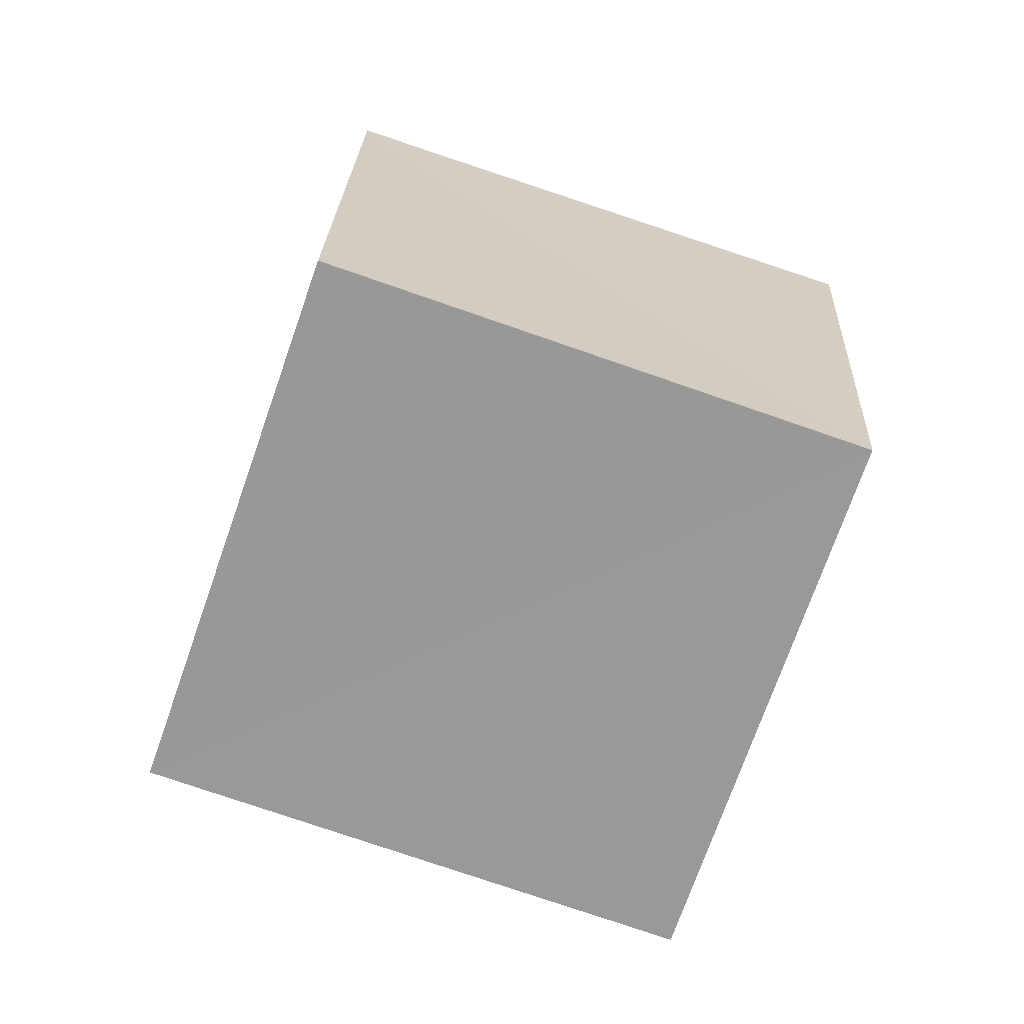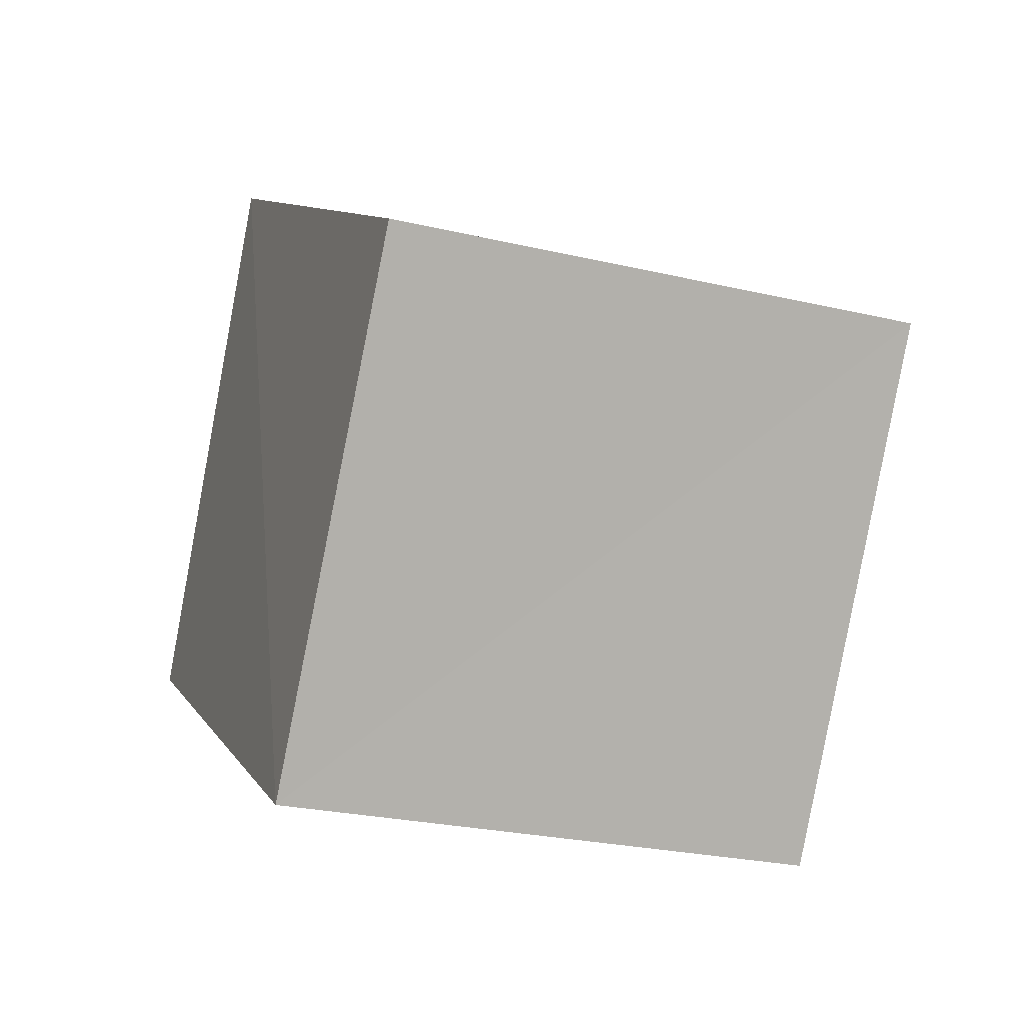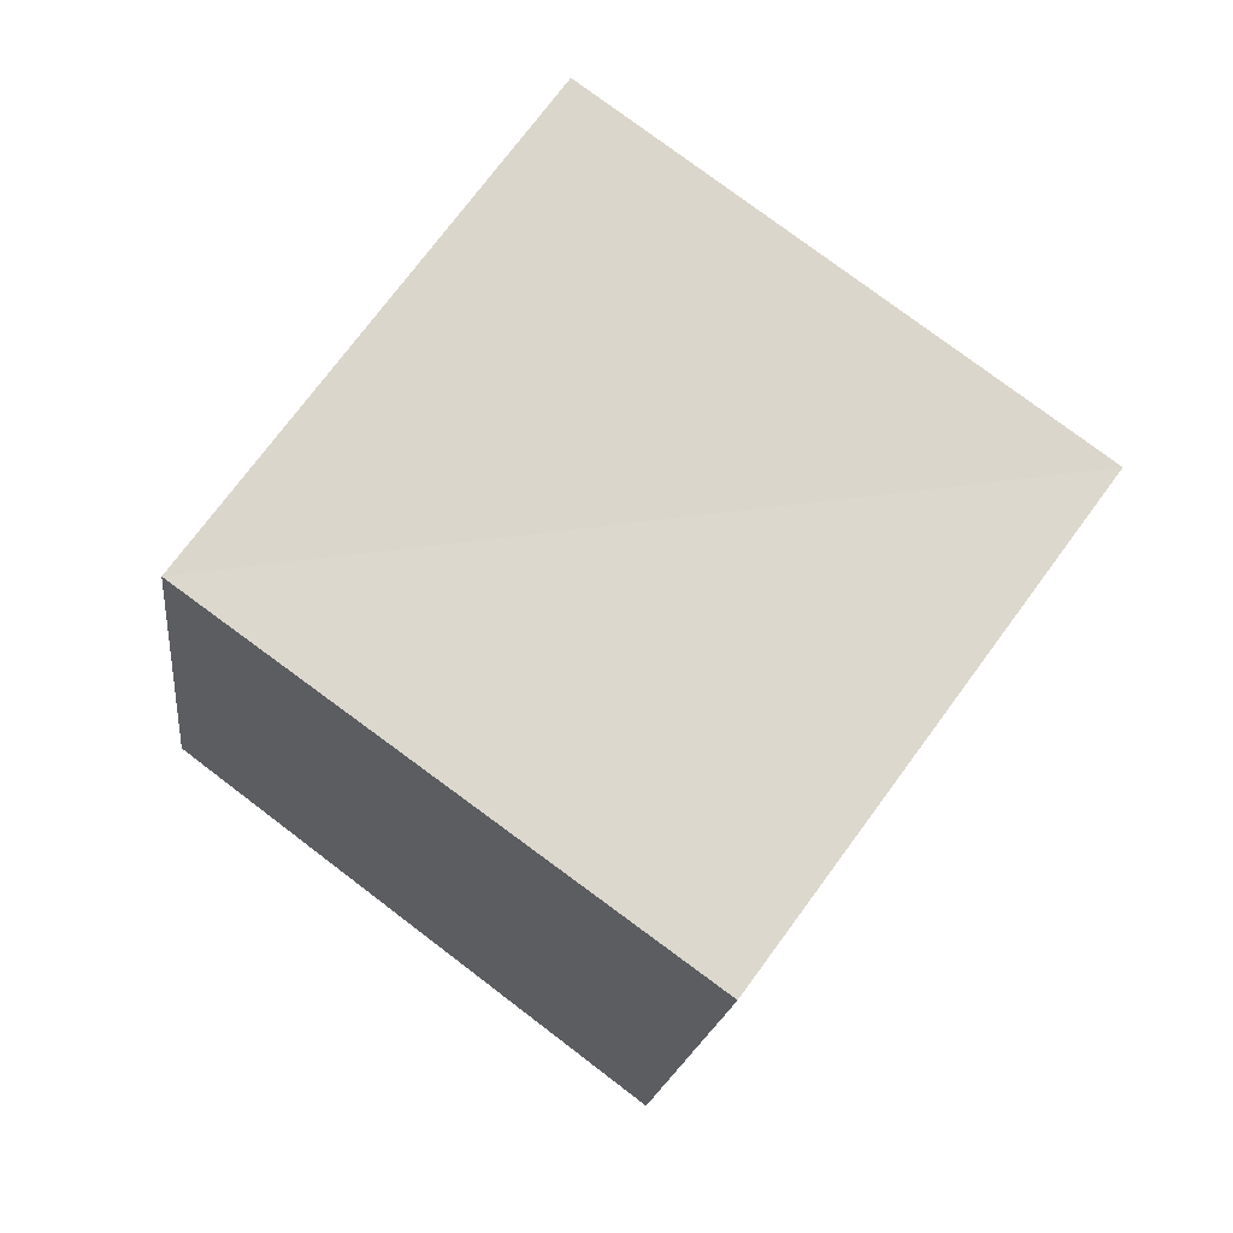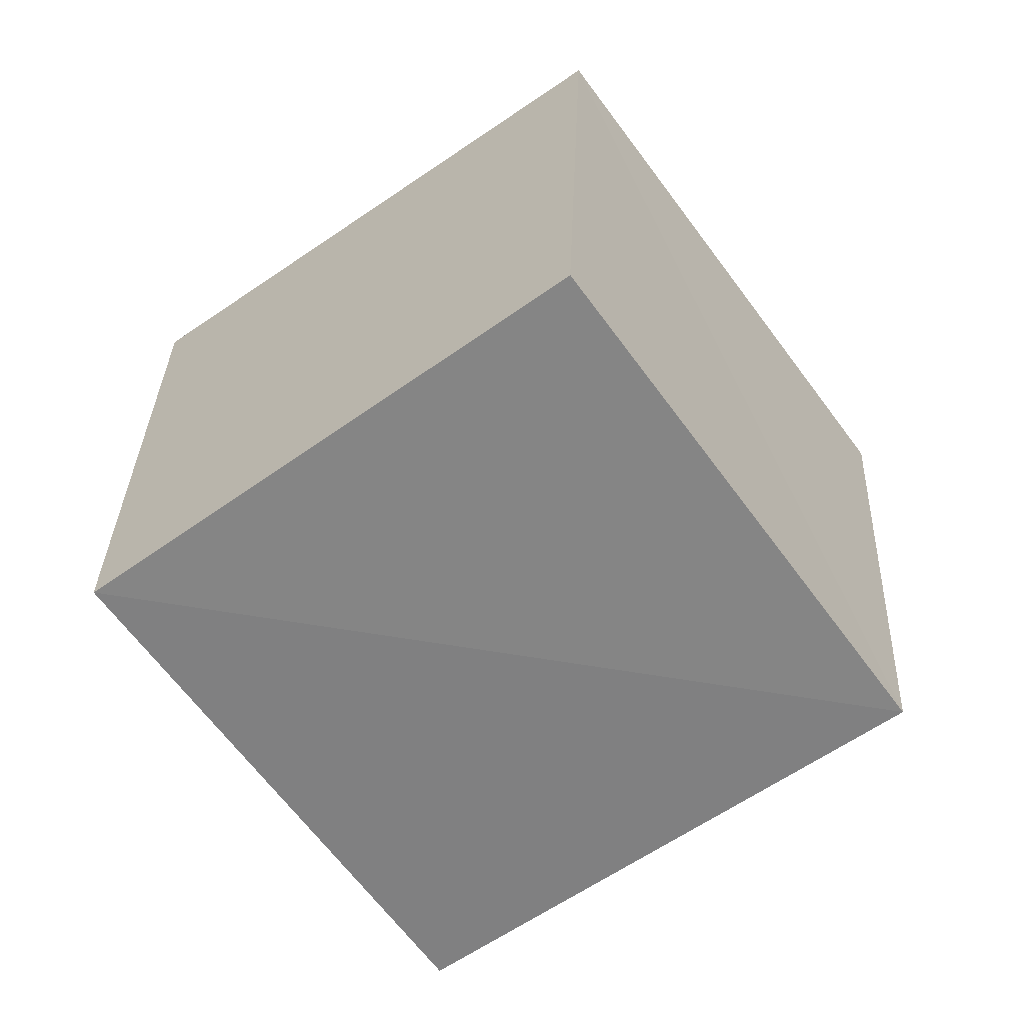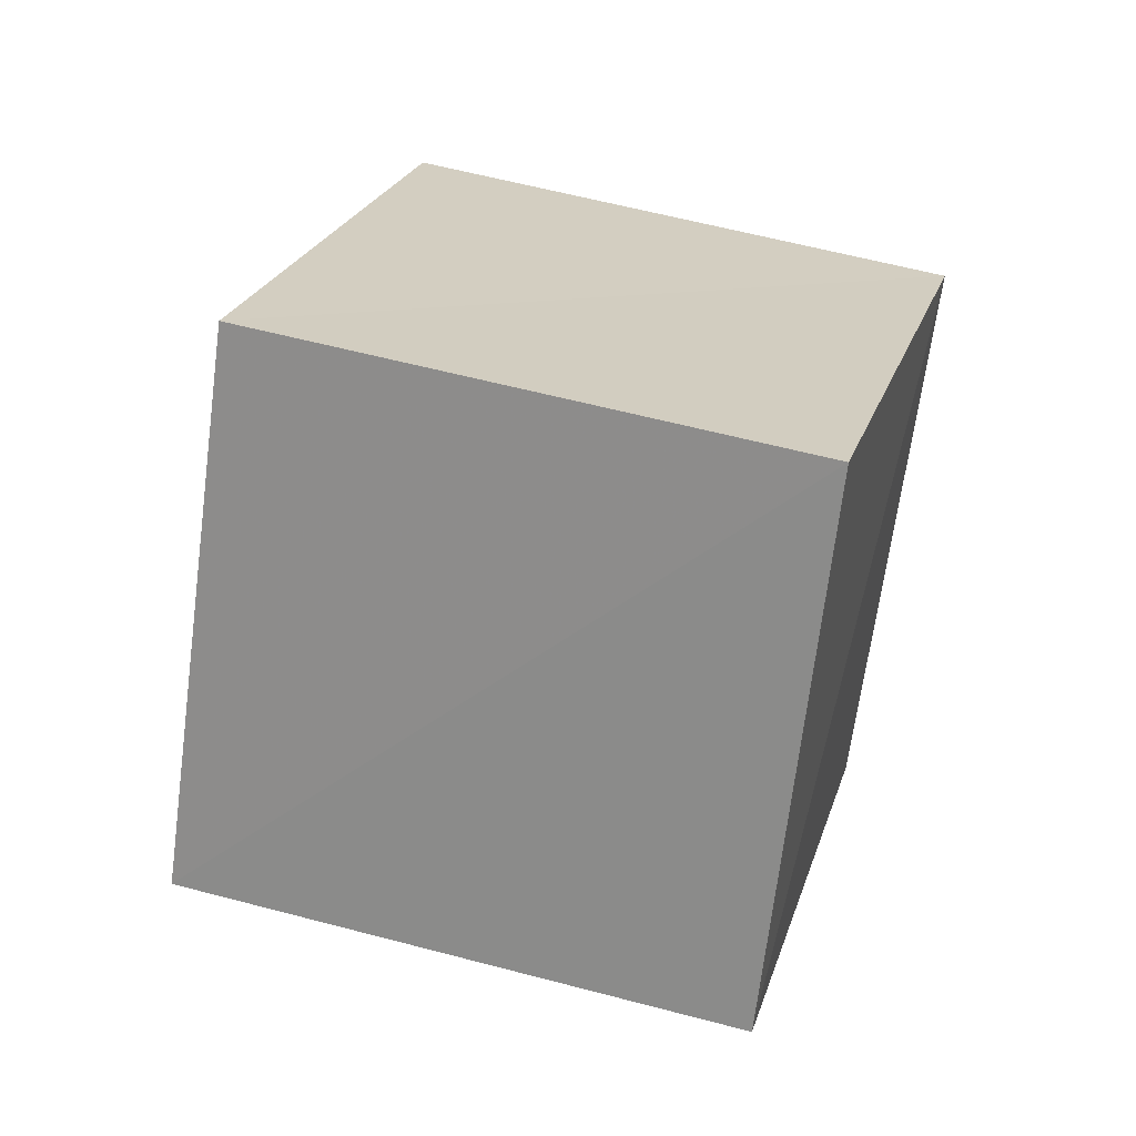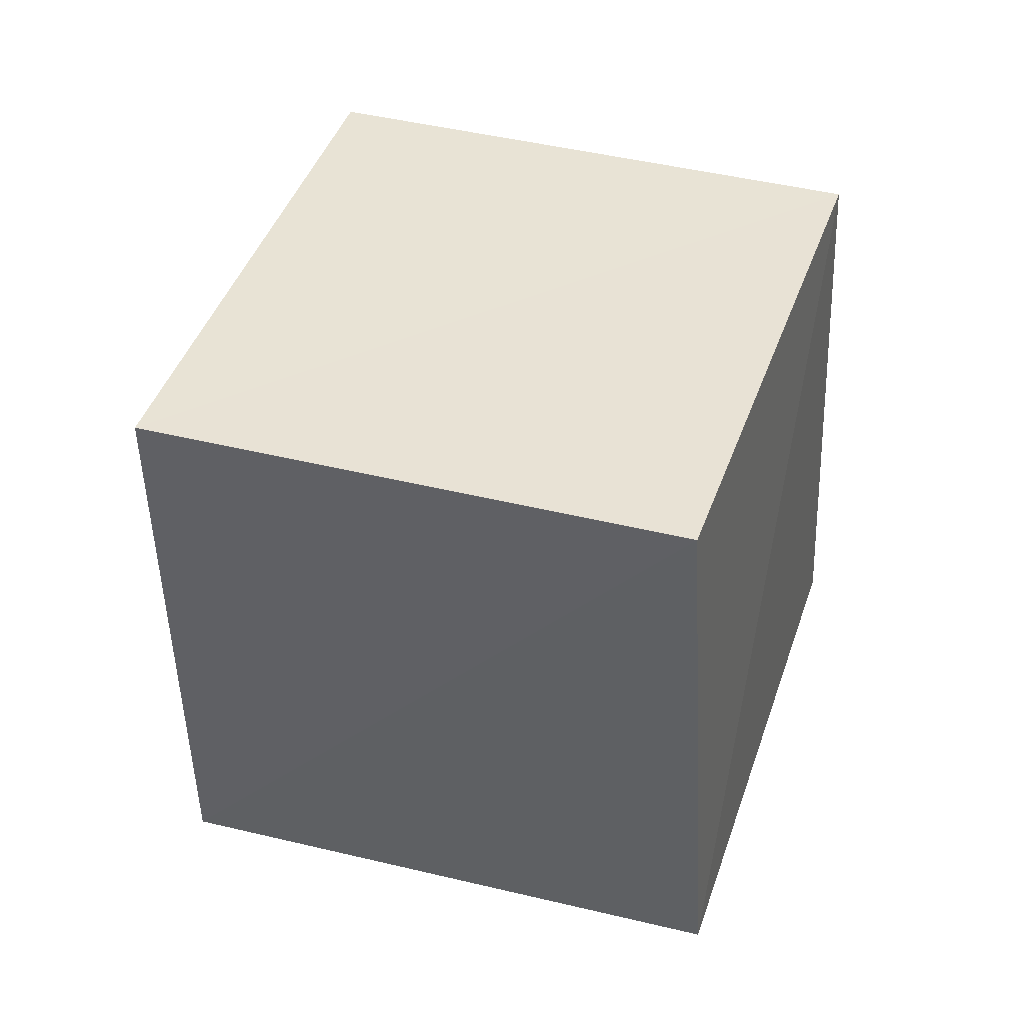
<metadata>
{"format":"obj","ext":"obj","renderer":"f3d","projection":"perspective","resolution":1024,"background":"white","views":[{"elev":39.9,"azim":78.5,"up":"+Y"},{"elev":29.3,"azim":56.9,"up":"+Y"},{"elev":48.4,"azim":-162.3,"up":"+Y"},{"elev":-35.6,"azim":53.1,"up":"+Z"},{"elev":-46.6,"azim":67.8,"up":"+Y"},{"elev":-29.2,"azim":77.8,"up":"+Y"}]}
</metadata>
<code>
v  2  1.96  1.056
v  2.228  1.058  1.428
v  1.902  1.347  2.318
v  1.68  2.252  1.939
v  1.078  1.638  0.8276
v  1.314  0.7367  1.18
v  0.9857  1.017  2.083
v  0.756  1.919  1.721
f 3 1 2
f 5 7 6
f 1 3 4
f 1 6 2
f 7 5 8
f 2 7 3
f 6 1 5
f 3 8 4
f 7 2 6
f 1 8 5
f 8 3 7
f 8 1 4

</code>
